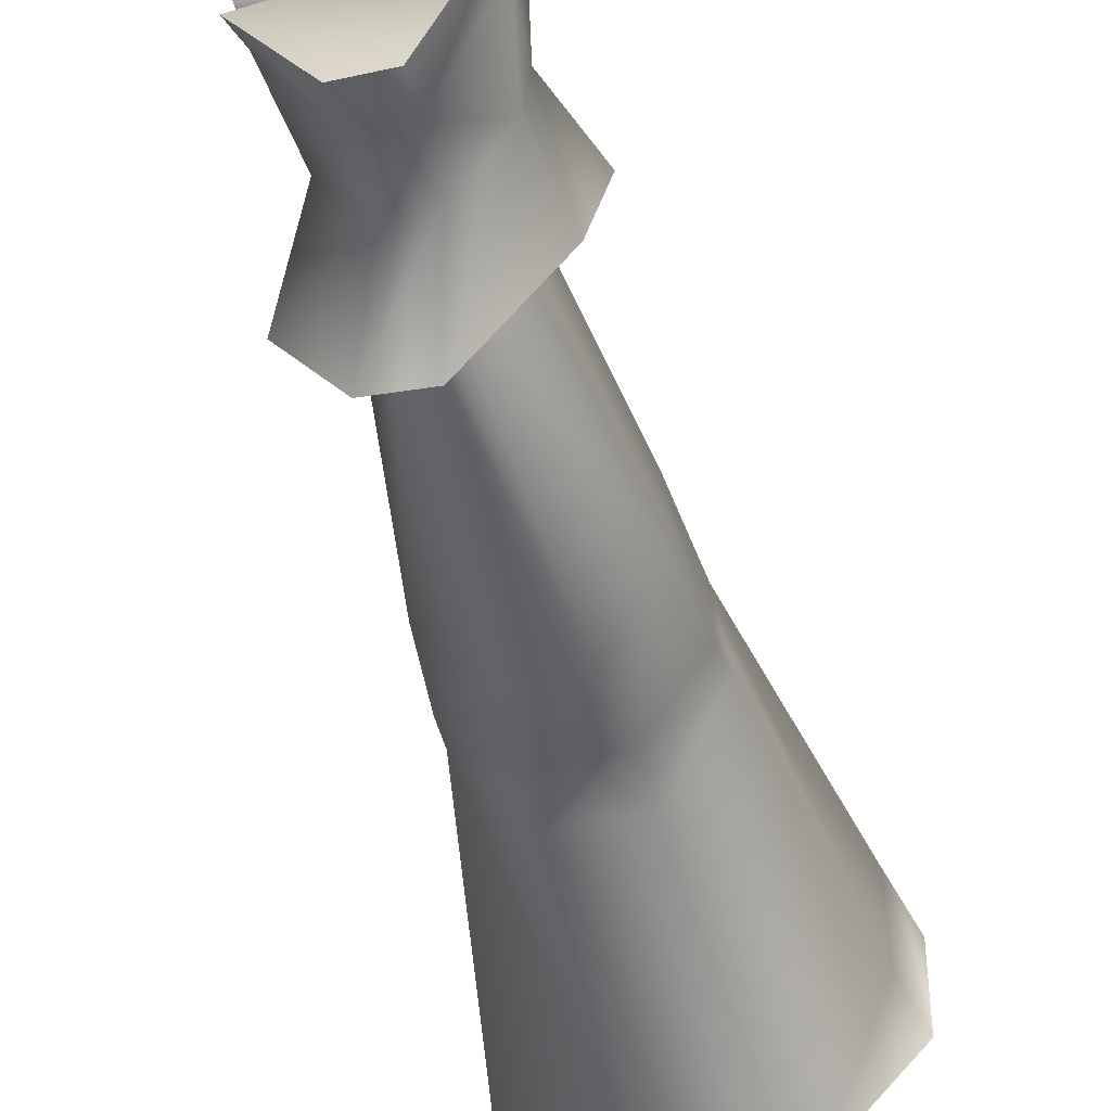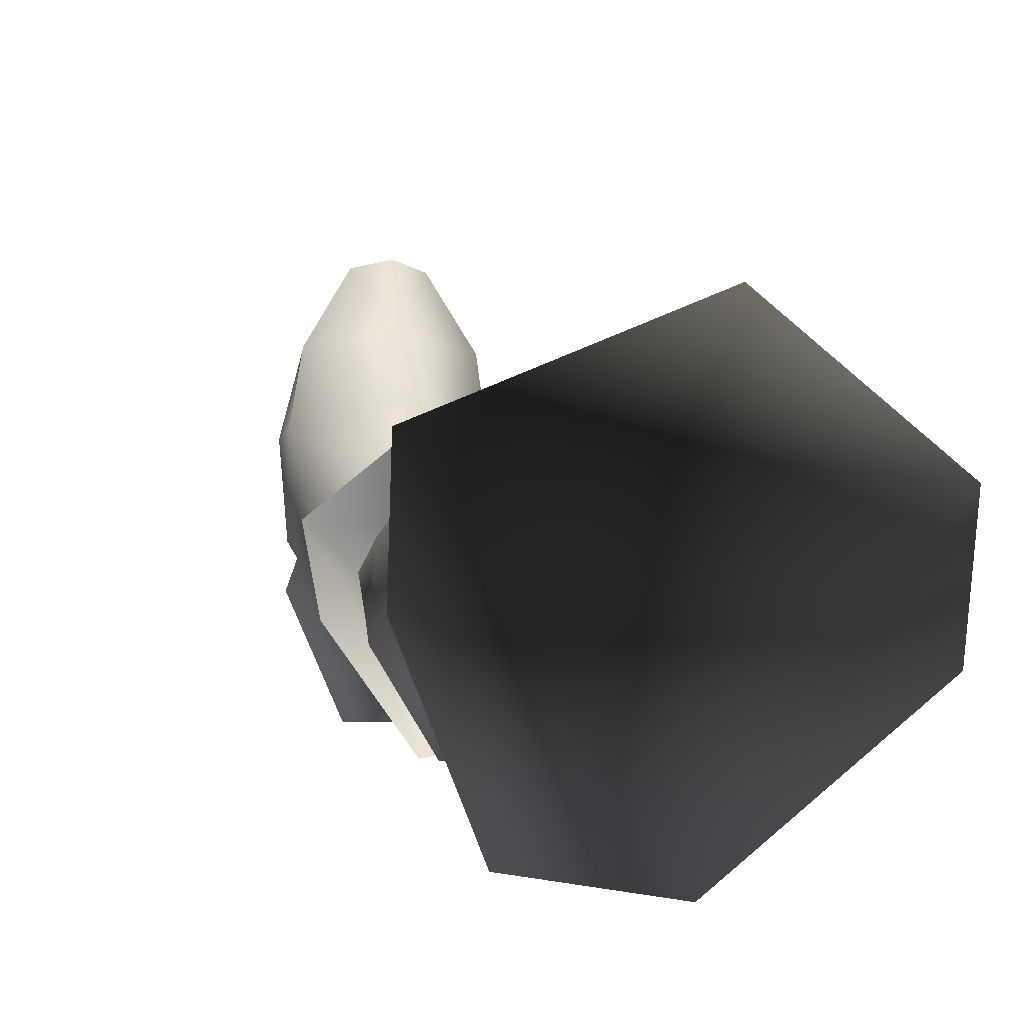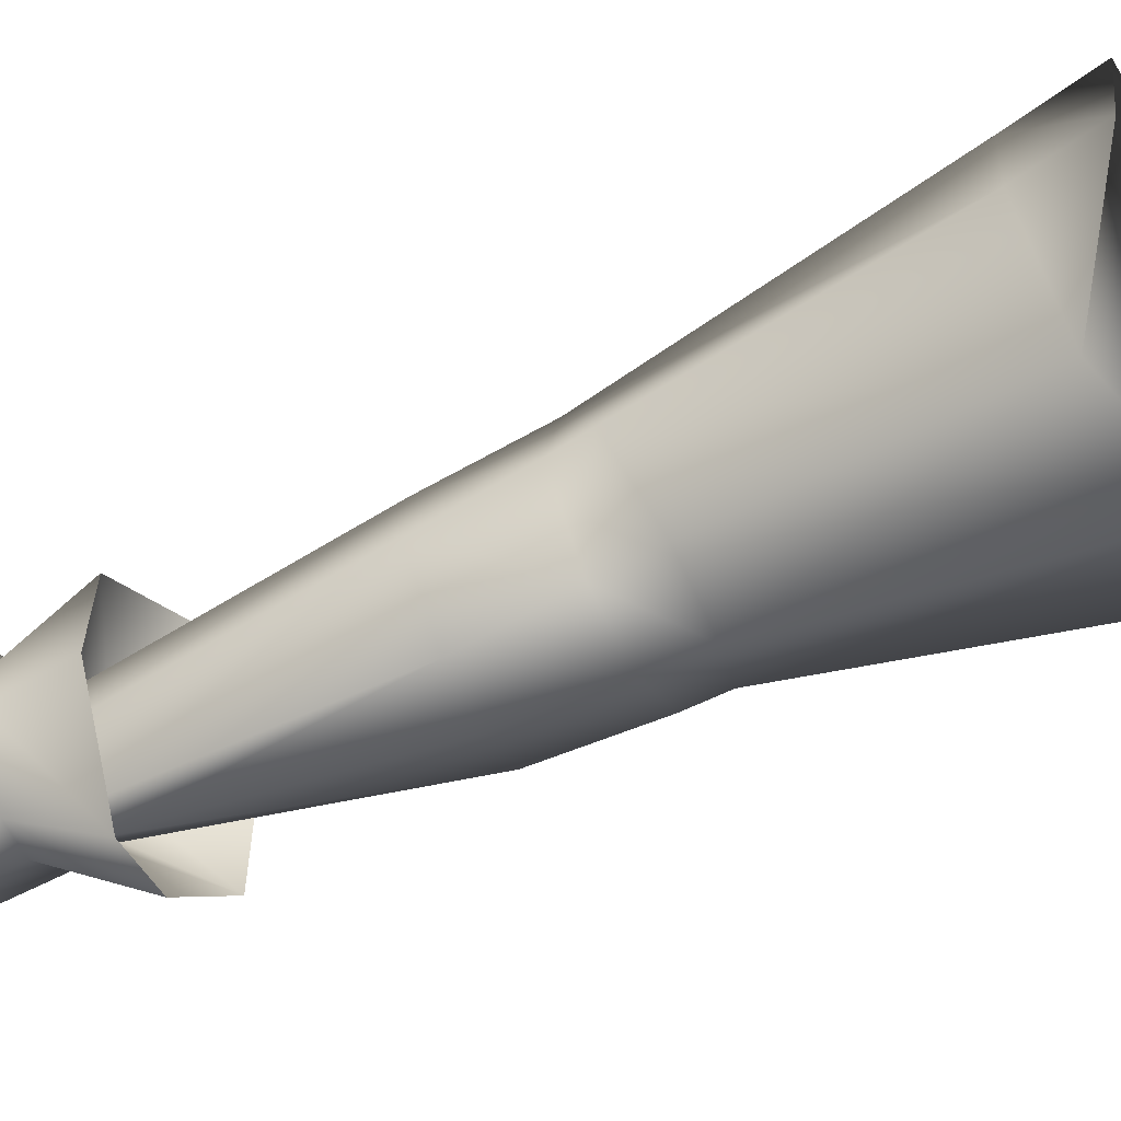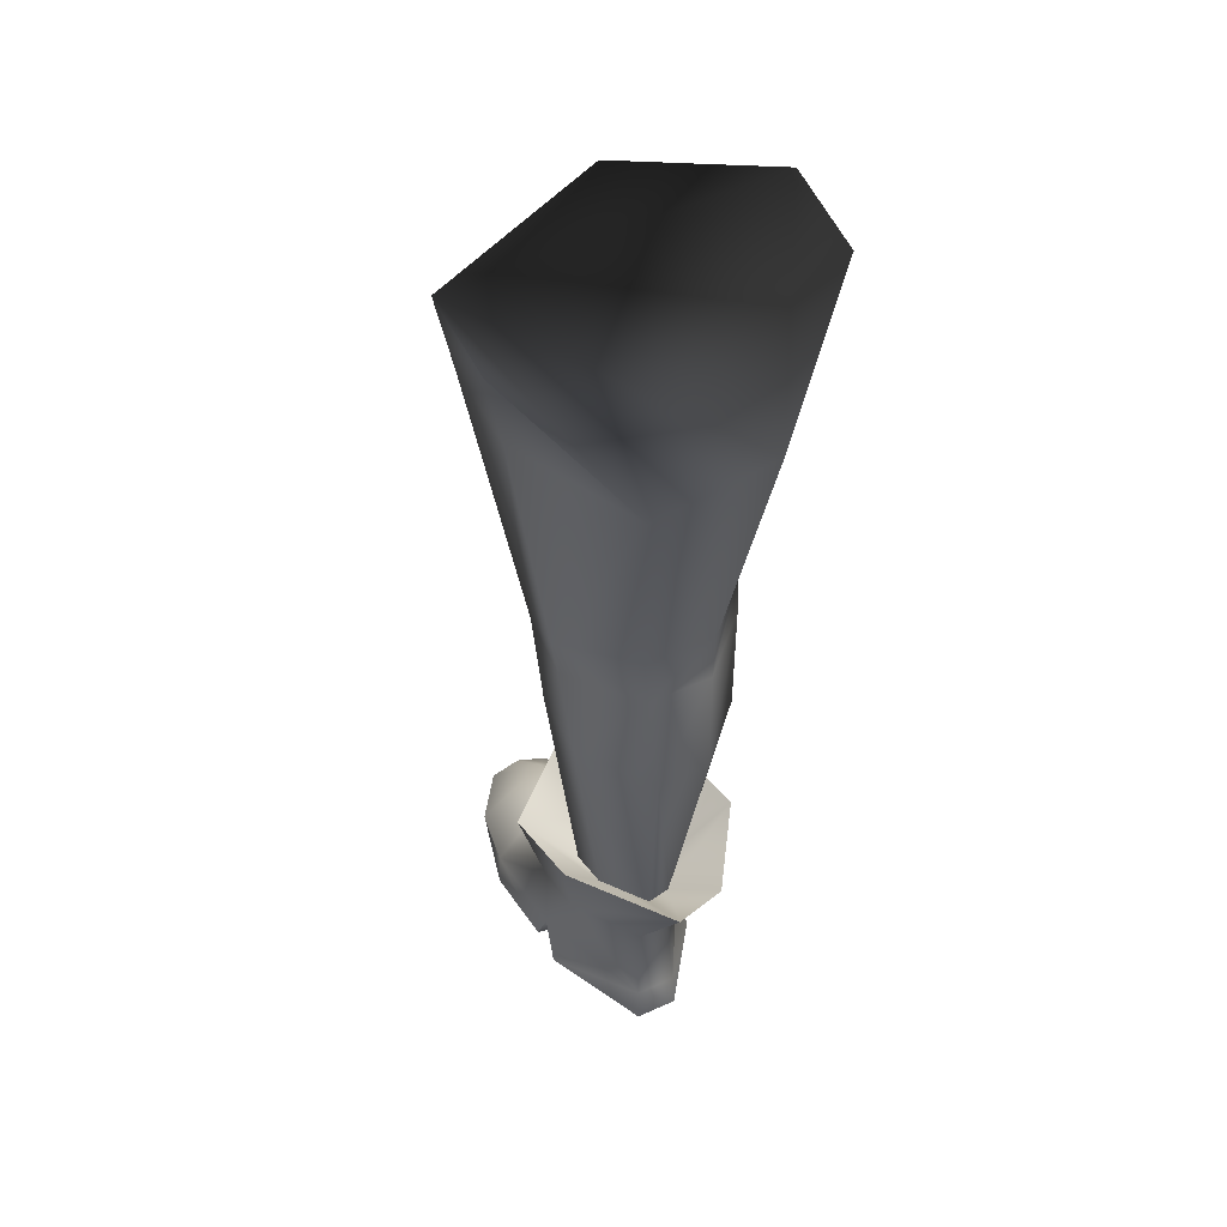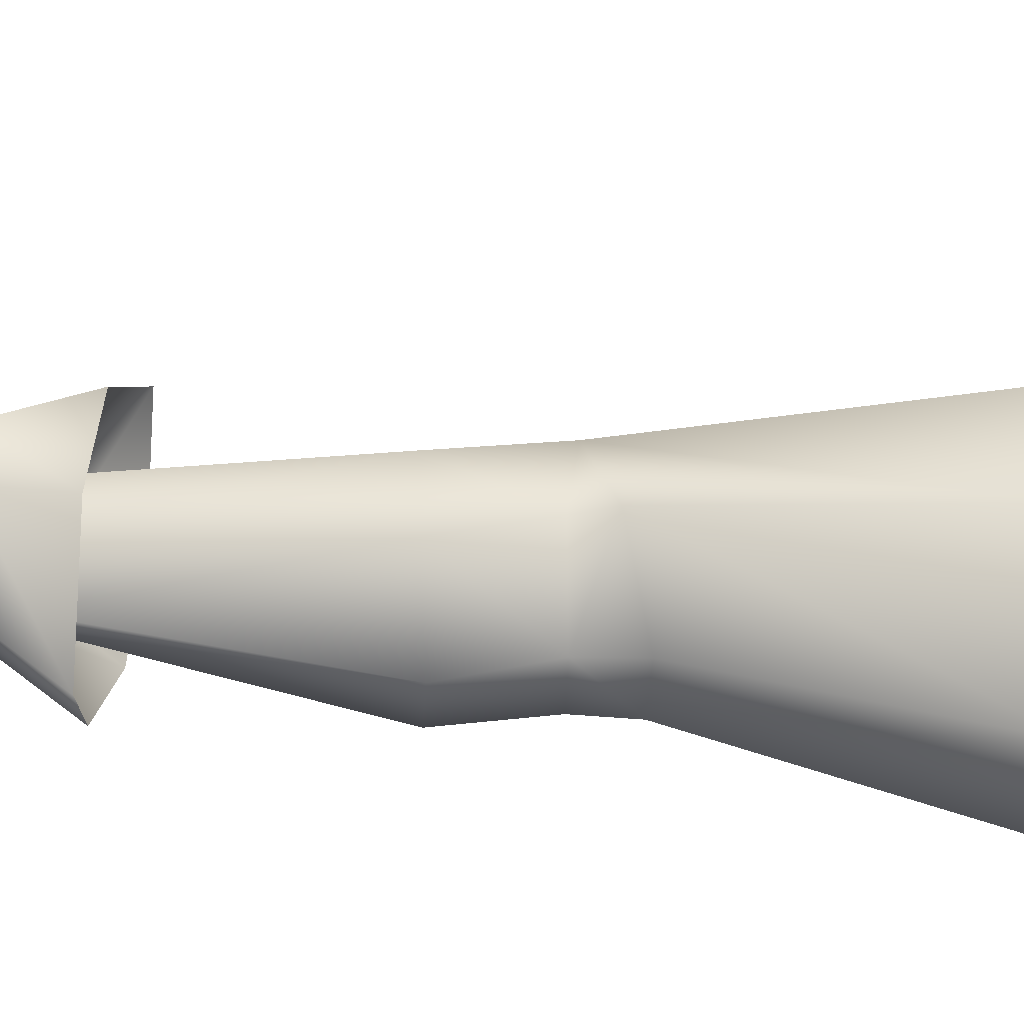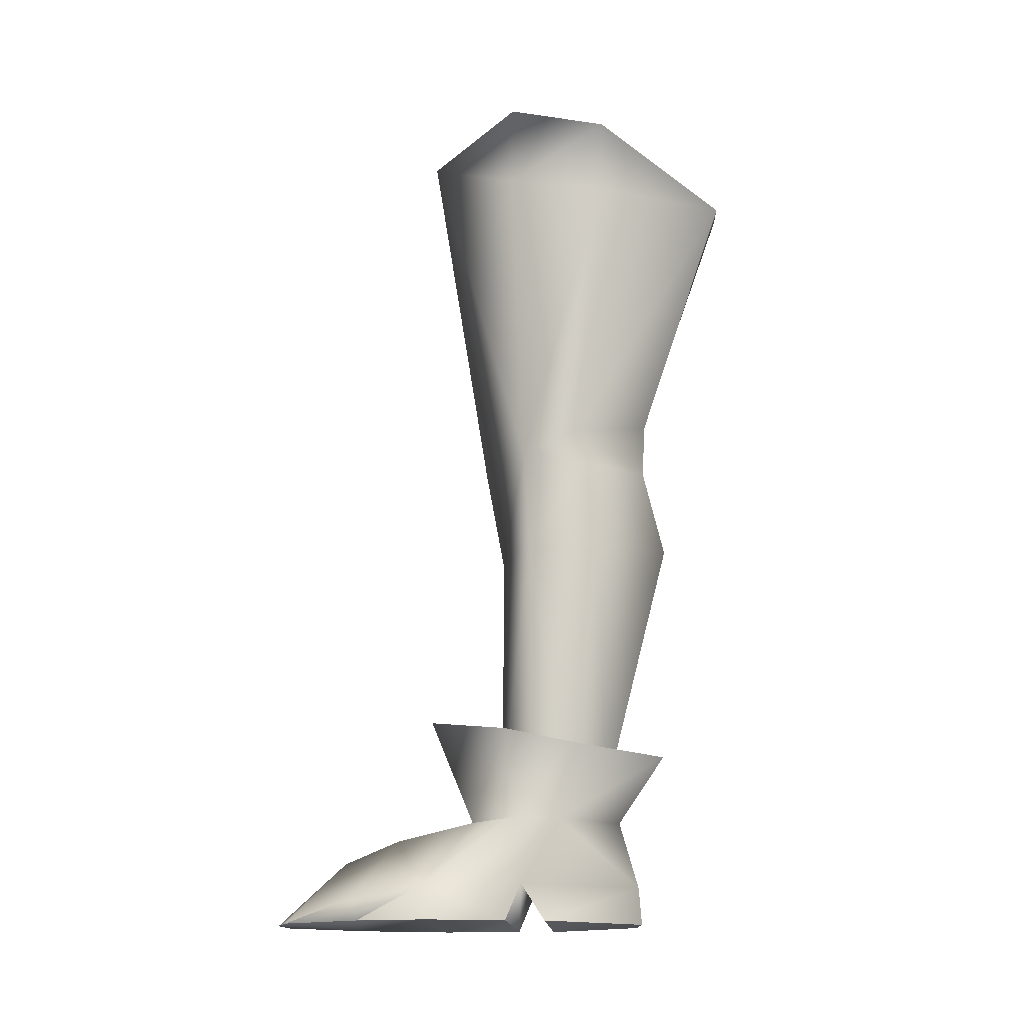
<metadata>
{"format":"obj","ext":"obj","renderer":"f3d","projection":"perspective","resolution":1024,"background":"white","views":[{"elev":-47.4,"azim":14.3,"up":"+Z"},{"elev":-4.8,"azim":167.6,"up":"+Z"},{"elev":-66.3,"azim":114.0,"up":"+Z"},{"elev":45.0,"azim":153.0,"up":"+Y"},{"elev":-37.2,"azim":87.2,"up":"+Z"},{"elev":-17.1,"azim":86.5,"up":"+Y"}]}
</metadata>
<code>
o rdmobj00
v 0.0746 0.007004 0.0349
v 0.07474 0.000491 -0.01525
v 0.03936 -0.03327 -0.08505
v -0.01499 -0.01459 -0.09325
v -0.08421 0.02751 0.02089
v -0.02069 0.01797 0.07548
v 0.06773 -0.0356 -0.01433
v 0.06649 -0.03243 0.0352
v 0.03626 -0.2366 0.02362
v -0.008666 -0.2344 0.03518
v 0.000426 -0.3589 0.03561
v 0.02141 -0.3611 0.01962
v -0.01162 -0.3647 -0.01776
v -0.01228 -0.2331 -0.05248
v 0.0148 -0.2327 -0.05328
v 0.000882 -0.3646 -0.0205
v -0.04185 -0.2346 -0.02056
v -0.02501 -0.3631 0.001867
v -0.03998 -0.2347 0.0072
v -0.02118 -0.3611 0.01988
v 0.03875 -0.2363 -0.01339
v 0.0183 -0.3629 0.002168
v -0.01377 -0.1811 0.04437
v -0.04674 -0.1791 0.01522
v -0.01794 -0.1864 -0.04195
v 0.01535 -0.1873 -0.04221
v -0.04843 -0.1851 -0.0108
v 0.04004 -0.1844 0.02689
v 0.04198 -0.1891 -0.005472
v -0.0183 -0.1598 -0.04305
v 0.0176 -0.1603 -0.04322
v -0.04954 -0.1666 -0.007335
v 0.04351 -0.1714 -0.0022
v -0.08153 0.01923 -0.02982
v 0.005415 -0.3824 0.05243
v 0.03404 -0.3828 0.0318
v 0.04692 -0.3384 0.0377
v 0.002748 -0.3281 0.07451
v 0.008942 -0.3826 -0.0263
v -0.007992 -0.3826 -0.0236
v -0.02624 -0.3424 -0.04626
v 0.000464 -0.3451 -0.05205
v -0.02806 -0.3825 0.002336
v -0.05535 -0.3349 -0.003141
v -0.02396 -0.3824 0.02862
v -0.04611 -0.33 0.03839
v 0.03122 -0.3829 0.007825
v 0.03872 -0.3441 0.000163
v -0.003701 -0.3914 0.09171
v 0.0405 -0.4184 0.08002
v -0.04226 -0.4175 0.07235
v -0.003834 -0.4037 0.1197
v -0.03767 -0.4232 0.1143
v -0.01909 -0.4363 0.1495
v -0.00486 -0.4363 0.1545
v -0.03568 -0.4168 0.01644
v -0.0368 -0.4362 0.1112
v -0.04321 -0.4362 0.06308
v 0.03807 -0.4361 0.0368
v 0.03685 -0.4172 0.02863
v 0.04177 -0.4362 0.07862
v 0.01257 -0.4363 0.1501
v 0.03367 -0.4249 0.1156
v -0.03731 -0.4361 0.02454
v 0.03305 -0.4362 0.1127
v 0.01433 -0.4173 -0.03534
v -0.006127 -0.4173 -0.03504
v 0.01486 -0.4362 -0.03667
v -0.006475 -0.4362 -0.03649
v -0.03701 -0.4362 0.005619
v 0.03868 -0.4362 0.01664
v -0.0134 1.201 0.3271
v -0.01317 1.205 0.3273
f 1 2 3 4 5 6
f 2 7 3
f 2 1 8
f 8 7 2
f 9 10 11
f 11 12 9
f 13 14 15
f 15 16 13
f 17 14 13
f 13 18 17
f 19 17 18
f 18 20 19
f 10 19 20
f 20 11 10
f 16 15 21
f 21 22 16
f 22 21 9
f 9 12 22
f 23 24 19
f 19 10 23
f 25 26 15
f 15 14 25
f 27 25 14
f 14 17 27
f 24 27 17
f 17 19 24
f 28 23 10
f 10 9 28
f 26 29 21
f 21 15 26
f 29 28 9
f 9 21 29
f 30 31 26
f 26 25 30
f 32 30 25
f 25 27 32
f 24 32 27
f 26 31 33
f 33 29 26
f 33 28 29
f 28 8 6
f 6 23 28
f 30 4 3
f 3 31 30
f 32 34 4
f 4 30 32
f 5 34 32
f 32 24 5
f 6 5 24
f 24 23 6
f 3 7 33
f 33 31 3
f 7 8 28
f 28 33 7
f 34 5 4
f 35 36 37
f 37 38 35
f 39 40 41
f 41 42 39
f 40 43 44
f 44 41 40
f 43 45 46
f 46 44 43
f 45 35 38
f 38 46 45
f 47 39 42
f 42 48 47
f 36 47 48
f 48 37 36
f 42 41 13
f 13 16 42
f 13 41 44
f 44 18 13
f 44 46 20
f 20 18 44
f 20 46 38
f 38 11 20
f 11 38 37
f 37 12 11
f 22 48 42
f 42 16 22
f 37 48 22
f 22 12 37
f 35 49 50
f 50 36 35
f 45 51 49
f 49 35 45
f 52 53 54
f 54 55 52
f 45 56 51
f 57 53 51
f 51 58 57
f 59 60 50
f 50 61 59
f 62 63 52
f 52 55 62
f 63 50 49
f 49 52 63
f 52 49 51
f 51 53 52
f 64 58 51
f 51 56 64
f 65 61 50
f 50 63 65
f 40 39 66
f 66 67 40
f 43 40 67
f 67 56 43
f 36 60 47
f 60 59 64
f 64 56 60
f 66 68 69
f 69 67 66
f 67 69 70
f 70 56 67
f 66 60 71
f 71 68 66
f 56 70 71
f 71 60 56
f 58 64 59
f 59 61 58
f 61 65 57
f 57 58 61
f 55 54 57
f 62 55 57
f 62 57 65
f 68 71 70
f 70 69 68
f 6 8 1
f 63 62 65
f 54 53 57
f 43 56 45
f 47 60 66
f 66 39 47
f 36 50 60
l 72 73

</code>
